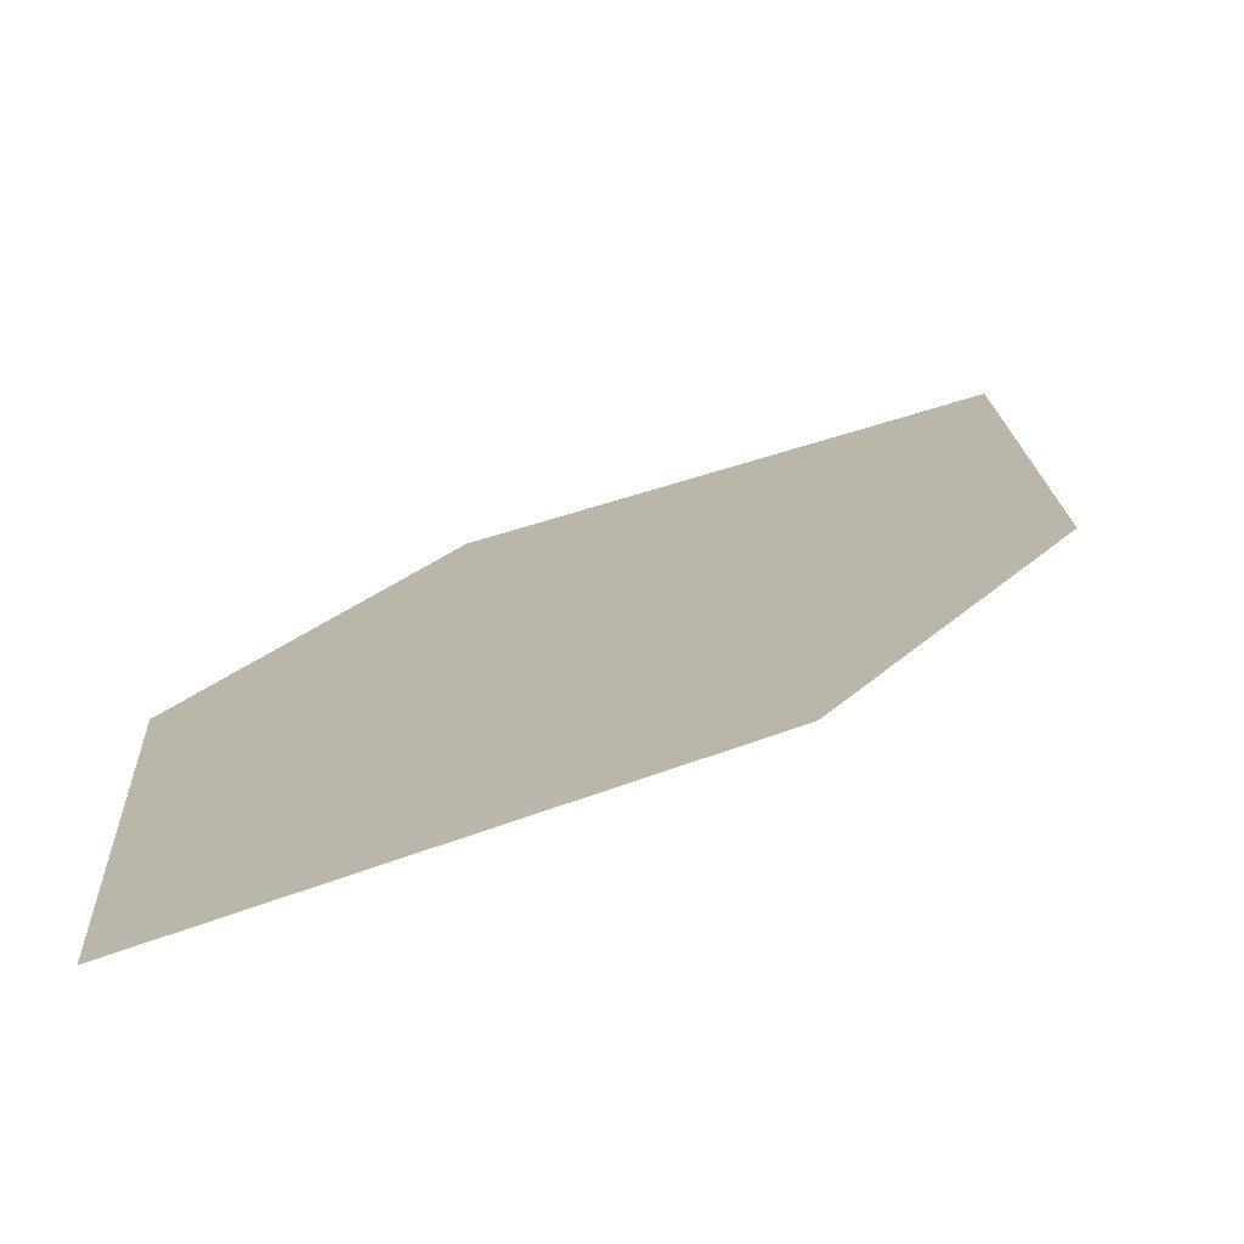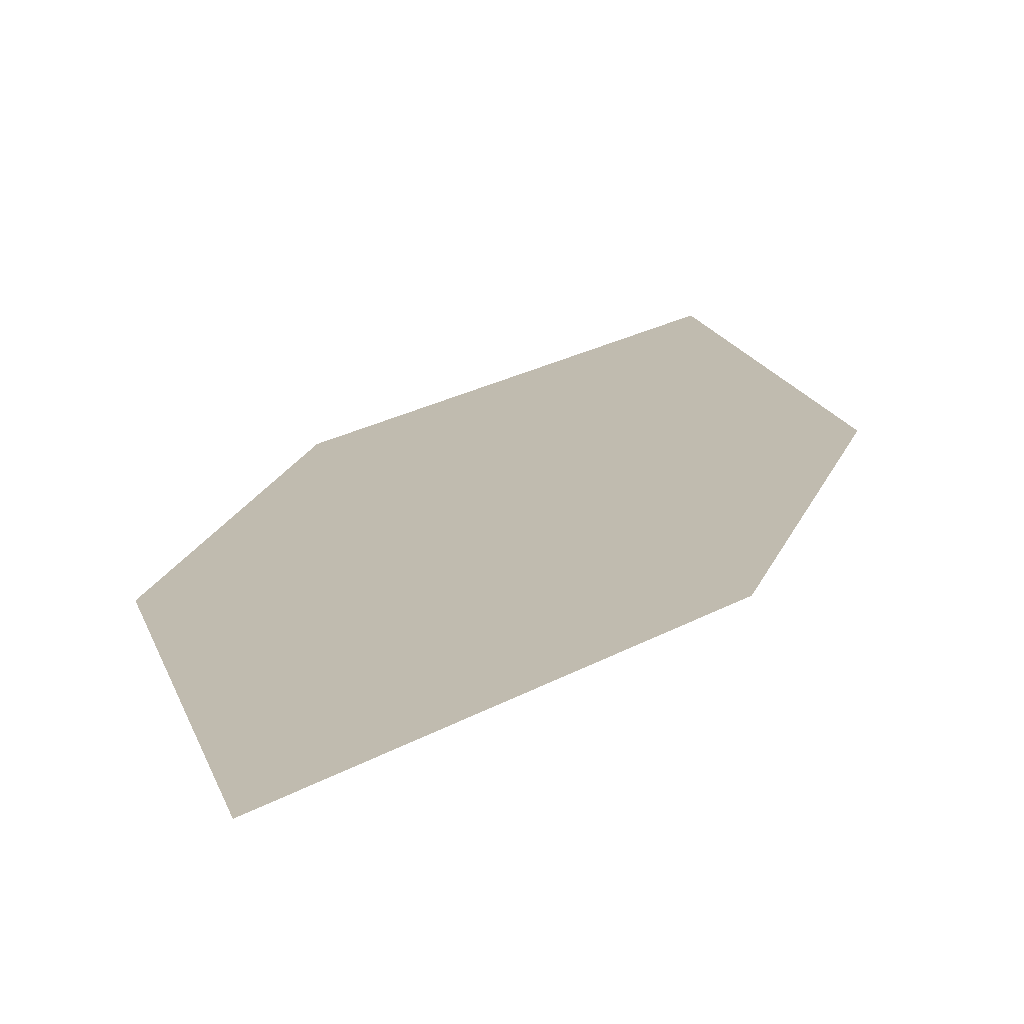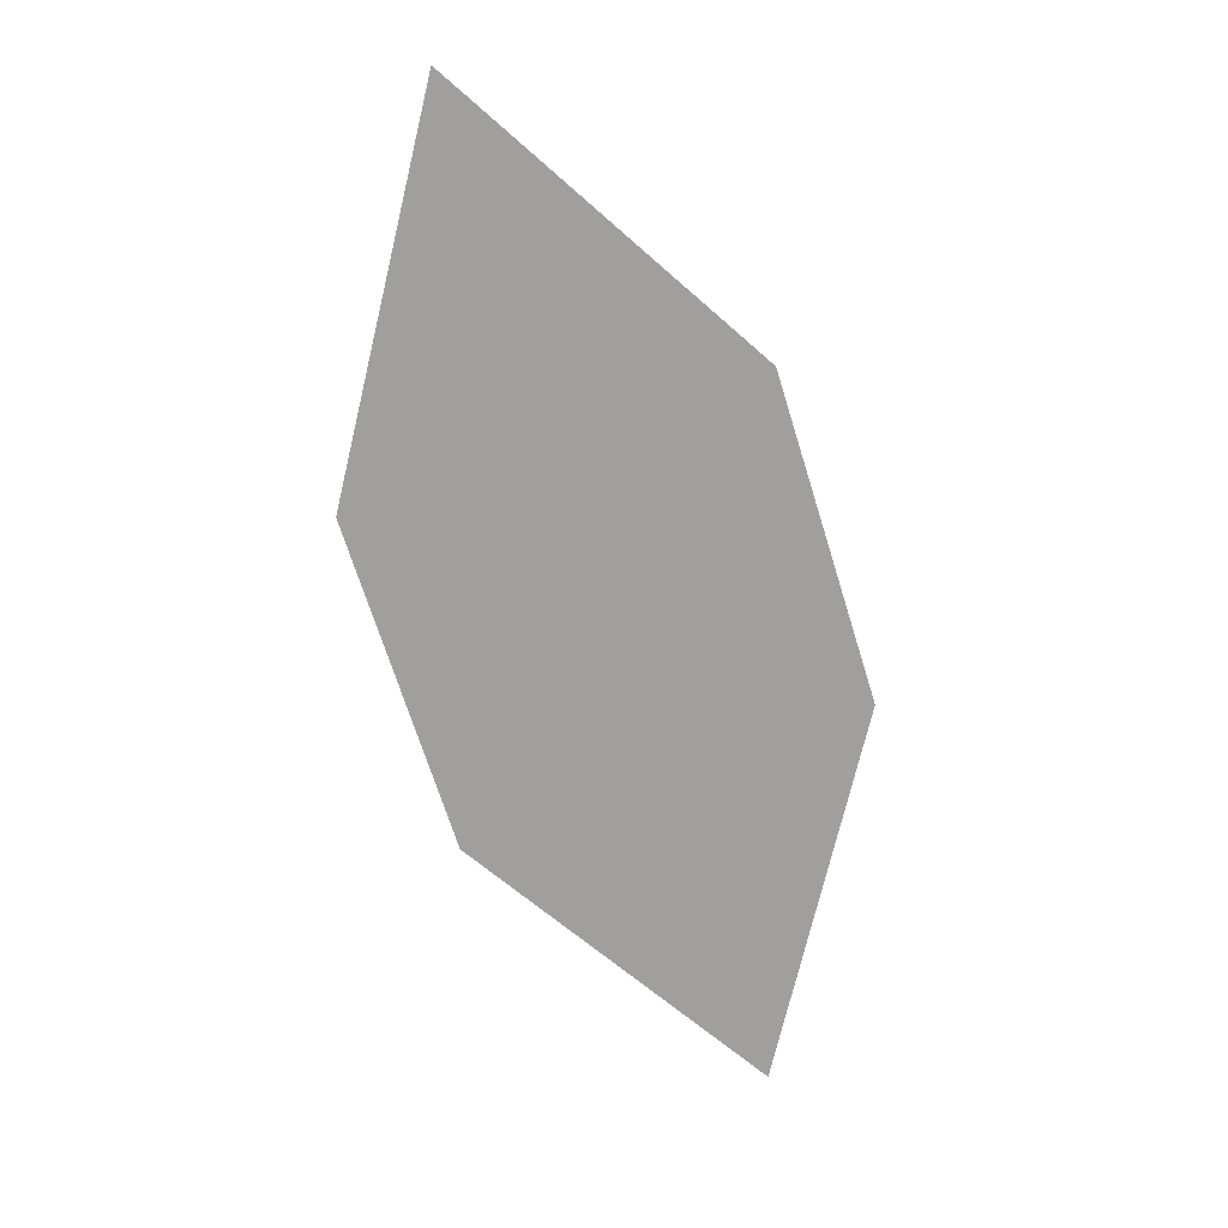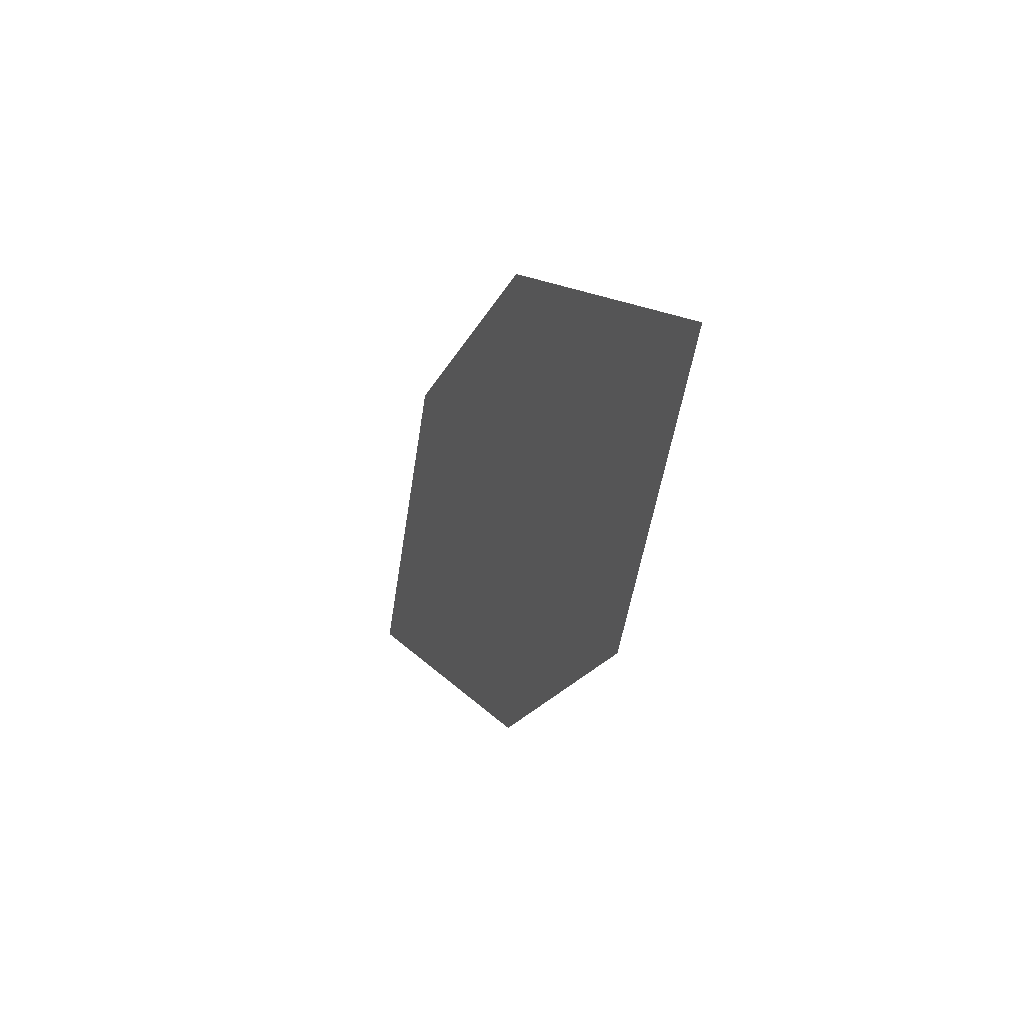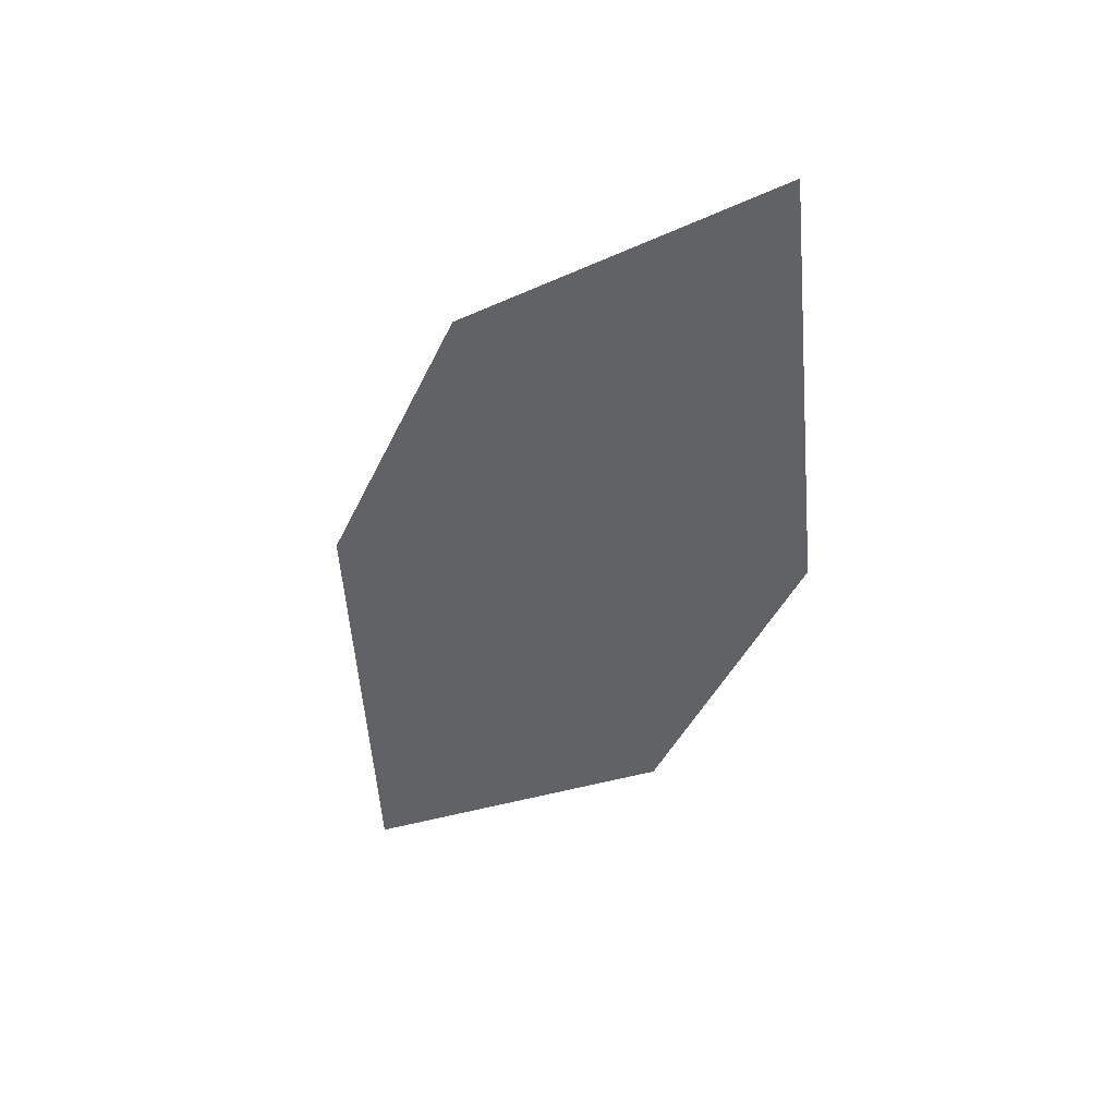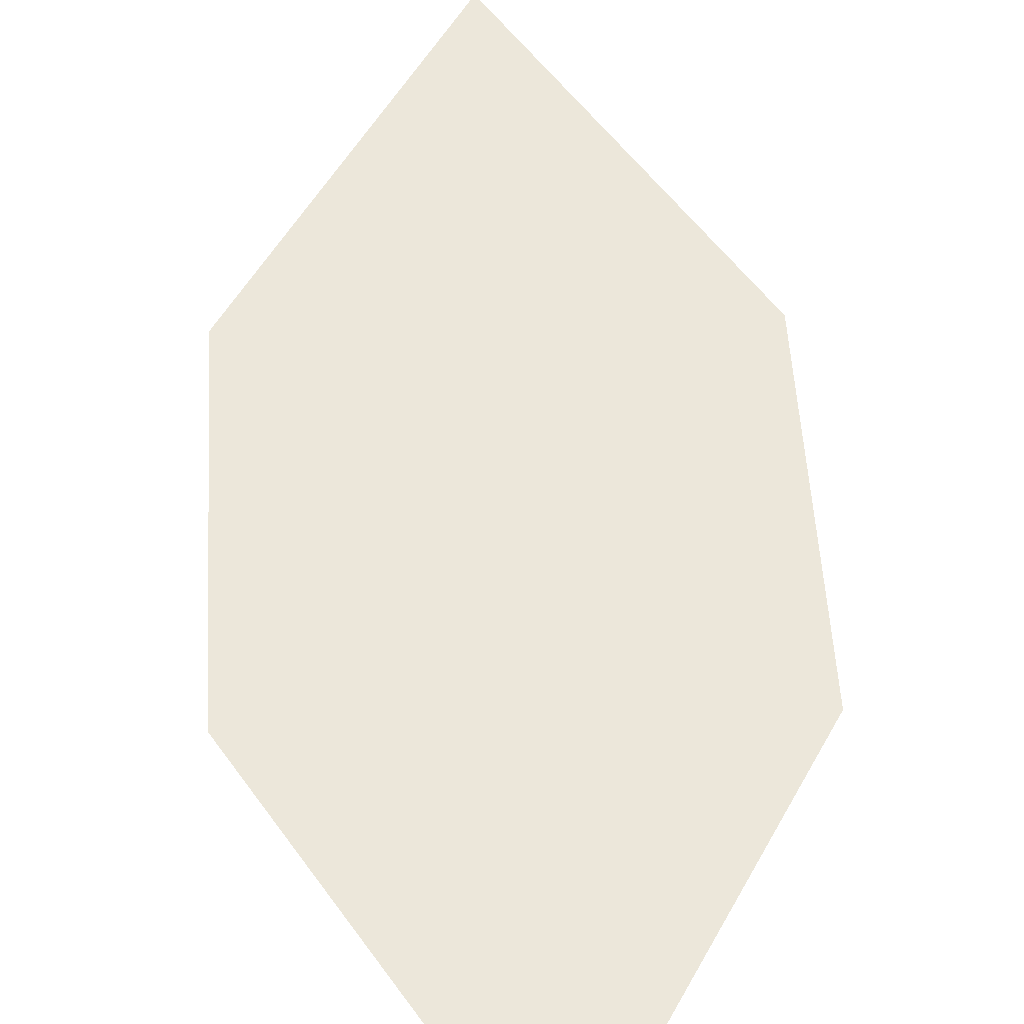
<metadata>
{"format":"obj","ext":"obj","renderer":"f3d","projection":"perspective","resolution":1024,"background":"white","views":[{"elev":2.9,"azim":-168.9,"up":"+Z"},{"elev":3.8,"azim":179.1,"up":"+Z"},{"elev":5.5,"azim":178.5,"up":"+Y"},{"elev":56.0,"azim":77.4,"up":"+Y"},{"elev":51.1,"azim":32.8,"up":"+Y"},{"elev":66.8,"azim":-21.6,"up":"+Z"}]}
</metadata>
<code>
o leaves.203
v -0.1002 -0.05022 1.33
v -0.1331 -0.07764 1.341
v -0.1346 -0.1544 1.36
v -0.09018 -0.09226 1.339
v -0.1016 -0.127 1.349
v -0.1446 -0.1124 1.351
f 1 2 6 3
f 1 3 5 4

</code>
